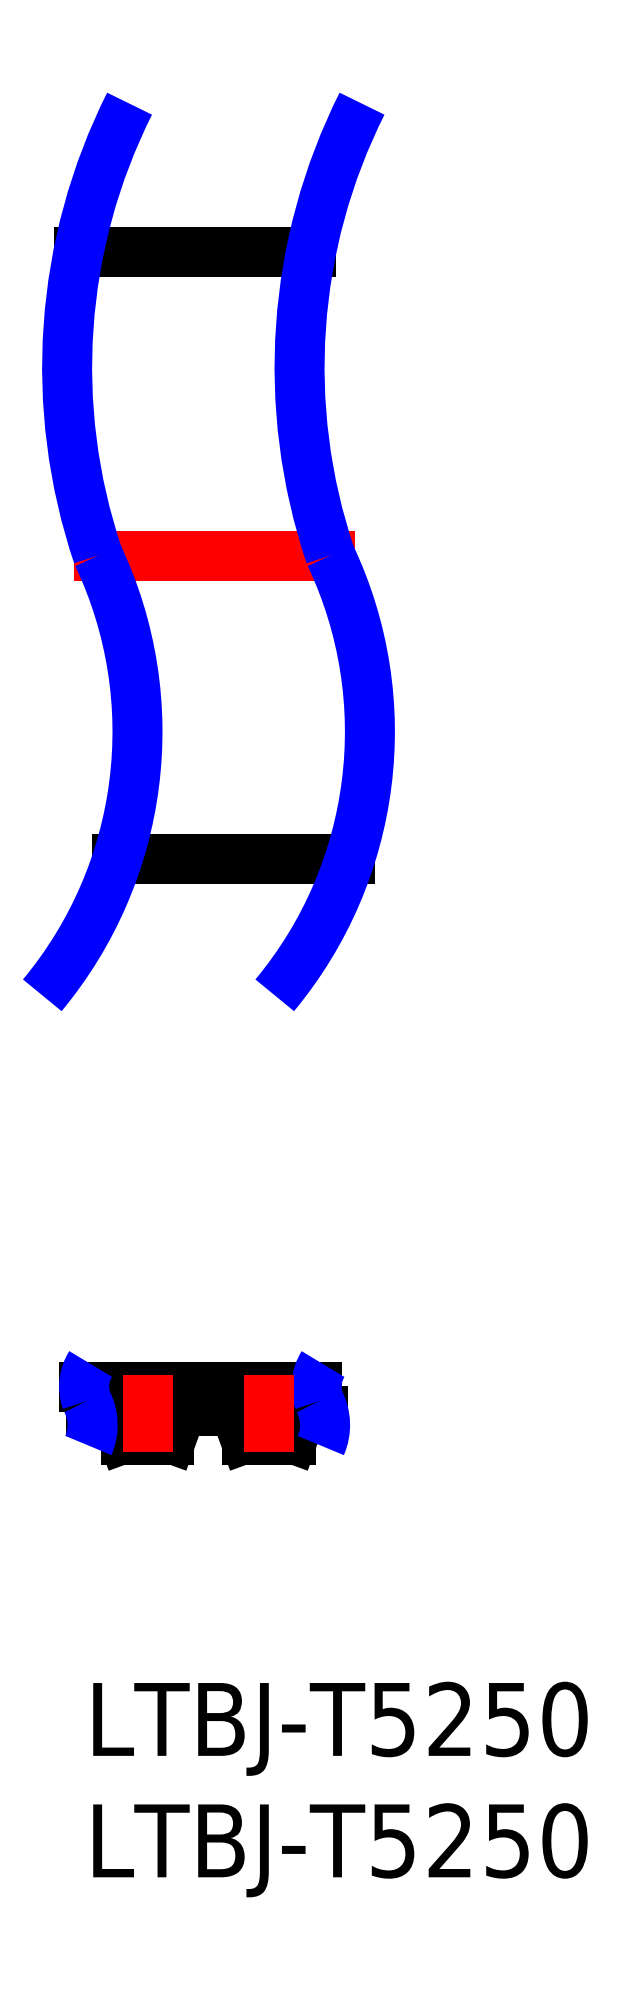
<metadata>
{"format":"dxf","ext":"dxf","renderer":"ezdxf+matplotlib","layout":"modelspace","background":"white","min_lineweight":24,"dpi":150}
</metadata>
<code>
0
SECTION
2
ENTITIES
0
INSERT
8
MSM_CONTINUOUS
2
*U9
10
0
20
0
30
0
0
INSERT
8
MSM_CONTINUOUS
2
*U10
10
0
20
0
30
0
0
LINE
8
MSM_CONTINUOUS
10
10.93
20
33.92
30
0
11
1.355
21
33.92
31
0
0
LINE
8
MSM_CONTINUOUS
10
9.332
20
58.92
30
0
11
-0.2391
21
58.92
31
0
0
LINE
8
MSM_CONTINUOUS
10
5.149
20
11.2
30
0
11
6.062
21
11.2
31
0
0
LINE
8
MSM_CONTINUOUS
10
9.559
20
12.2
30
0
11
-0.01036
21
12.2
31
0
0
LINE
8
MSM_CONTINUOUS
10
0.2593
20
11.2
30
0
11
1.062
21
11.2
31
0
0
ARC
8
MSM_CONTINUOUS
10
1.062
20
11
30
0
40
0.2
50
20
51
90
0
LINE
8
MSM_CONTINUOUS
10
1.25
20
11.07
30
0
11
1.617
21
10.06
31
0
0
ARC
8
MSM_CONTINUOUS
10
1.722
20
10.12
30
0
40
0.12
50
208.7
51
258.8
0
LINE
8
MSM_CONTINUOUS
10
1.699
20
10
30
0
11
3.499
21
10
31
0
0
ARC
8
MSM_CONTINUOUS
10
3.476
20
10.12
30
0
40
0.12
50
281.2
51
331.3
0
LINE
8
MSM_CONTINUOUS
10
3.581
20
10.06
30
0
11
3.948
21
11.07
31
0
0
ARC
8
MSM_CONTINUOUS
10
4.136
20
11
30
0
40
0.2
50
90
51
160
0
LINE
8
MSM_CONTINUOUS
10
4.136
20
11.2
30
0
11
5.049
21
11.2
31
0
0
ARC
8
MSM_CONTINUOUS
10
5.049
20
11.22
30
0
40
0.02
50
270
51
0
0
ARC
8
MSM_CONTINUOUS
10
5.079
20
11.22
30
0
40
0.01
50
90
51
180
0
LINE
8
MSM_CONTINUOUS
10
5.119
20
11.23
30
0
11
5.079
21
11.23
31
0
0
ARC
8
MSM_CONTINUOUS
10
5.119
20
11.22
30
0
40
0.01
50
0
51
90
0
ARC
8
MSM_CONTINUOUS
10
5.149
20
11.22
30
0
40
0.02
50
180
51
270
0
ARC
8
MSM_CONTINUOUS
10
6.062
20
11
30
0
40
0.2
50
20
51
90
0
LINE
8
MSM_CONTINUOUS
10
6.25
20
11.07
30
0
11
6.617
21
10.06
31
0
0
ARC
8
MSM_CONTINUOUS
10
6.722
20
10.12
30
0
40
0.12
50
208.7
51
258.8
0
LINE
8
MSM_CONTINUOUS
10
6.699
20
10
30
0
11
8.499
21
10
31
0
0
ARC
8
MSM_CONTINUOUS
10
8.476
20
10.12
30
0
40
0.12
50
281.2
51
331.3
0
LINE
8
MSM_CONTINUOUS
10
8.581
20
10.06
30
0
11
8.948
21
11.07
31
0
0
ARC
8
MSM_CONTINUOUS
10
9.136
20
11
30
0
40
0.2
50
90
51
160
0
LINE
8
MSM_CONTINUOUS
10
9.136
20
11.2
30
0
11
9.828
21
11.2
31
0
0
ARC
8
MSM_NARROW
10
1.738
20
12.2
30
0
40
1.749
50
147.8
51
199.7
0
ARC
8
MSM_NARROW
10
-1.759
20
10.62
30
0
40
2.099
50
336.3
51
28.13
0
ARC
8
MSM_NARROW
10
7.811
20
10.62
30
0
40
2.099
50
336.3
51
28.13
0
ARC
8
MSM_NARROW
10
11.31
20
12.2
30
0
40
1.749
50
147.8
51
199.7
0
LINE
8
MSM_CENTER
10
2.599
20
9.5
30
0
11
2.599
21
12.7
31
0
0
LINE
8
MSM_CENTER
10
7.599
20
9.5
30
0
11
7.599
21
12.7
31
0
0
LINE
8
MSM_CENTER
10
11.13
20
46.42
30
0
11
-0.4421
21
46.42
31
0
0
ARC
8
MSM_NARROW
10
23.53
20
54.16
30
0
40
24.24
50
153.4
51
198.6
0
ARC
8
MSM_NARROW
10
-14.79
20
39.17
30
0
40
16.98
50
320.3
51
25.29
0
ARC
8
MSM_NARROW
10
33.1
20
54.16
30
0
40
24.24
50
153.4
51
198.6
0
ARC
8
MSM_NARROW
10
-5.223
20
39.17
30
0
40
16.98
50
320.3
51
25.29
0
ENDSEC
0
EOF

</code>
